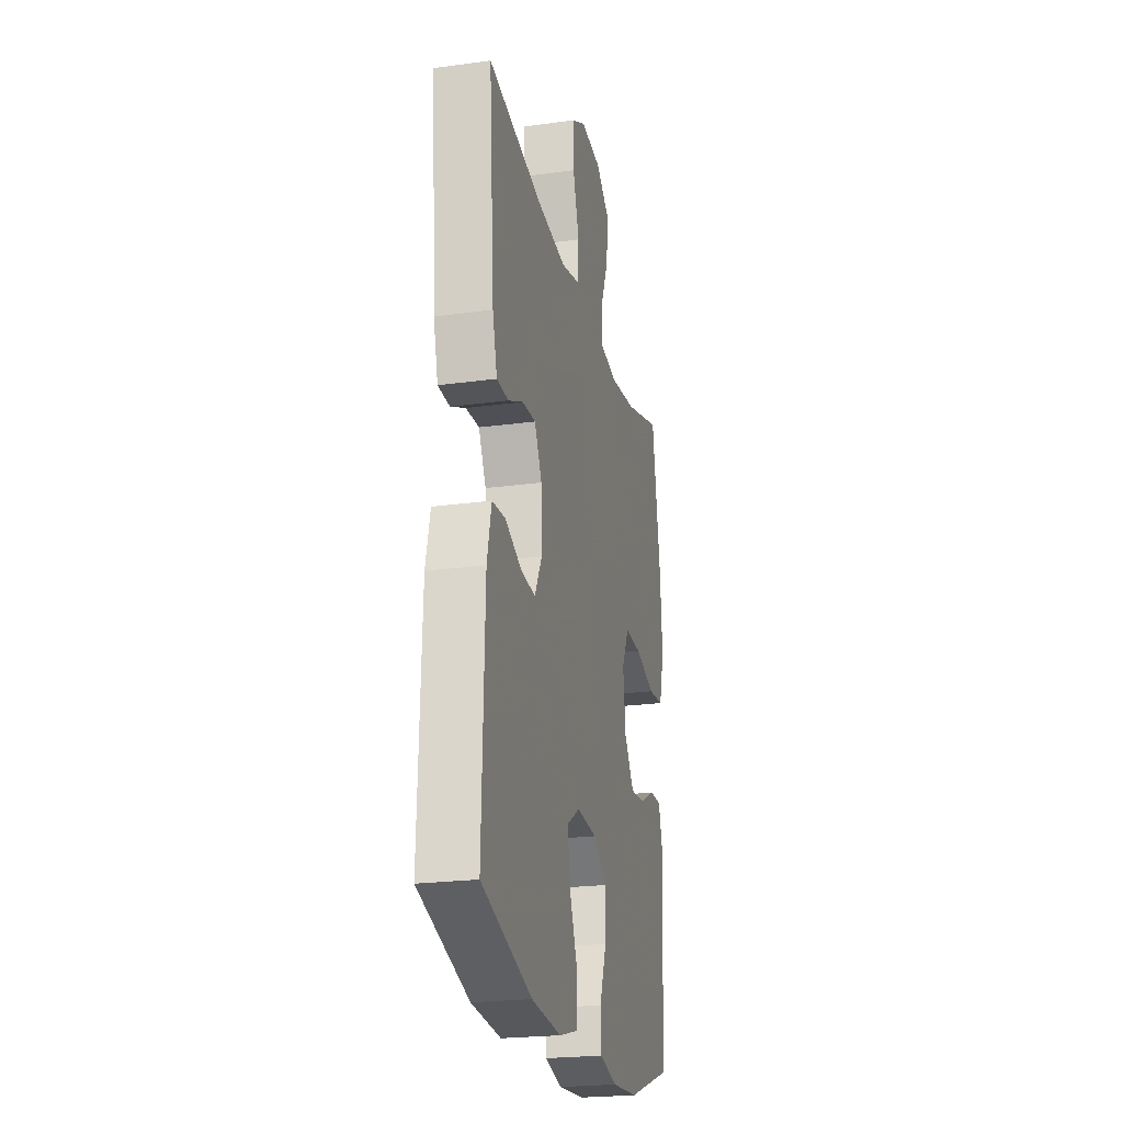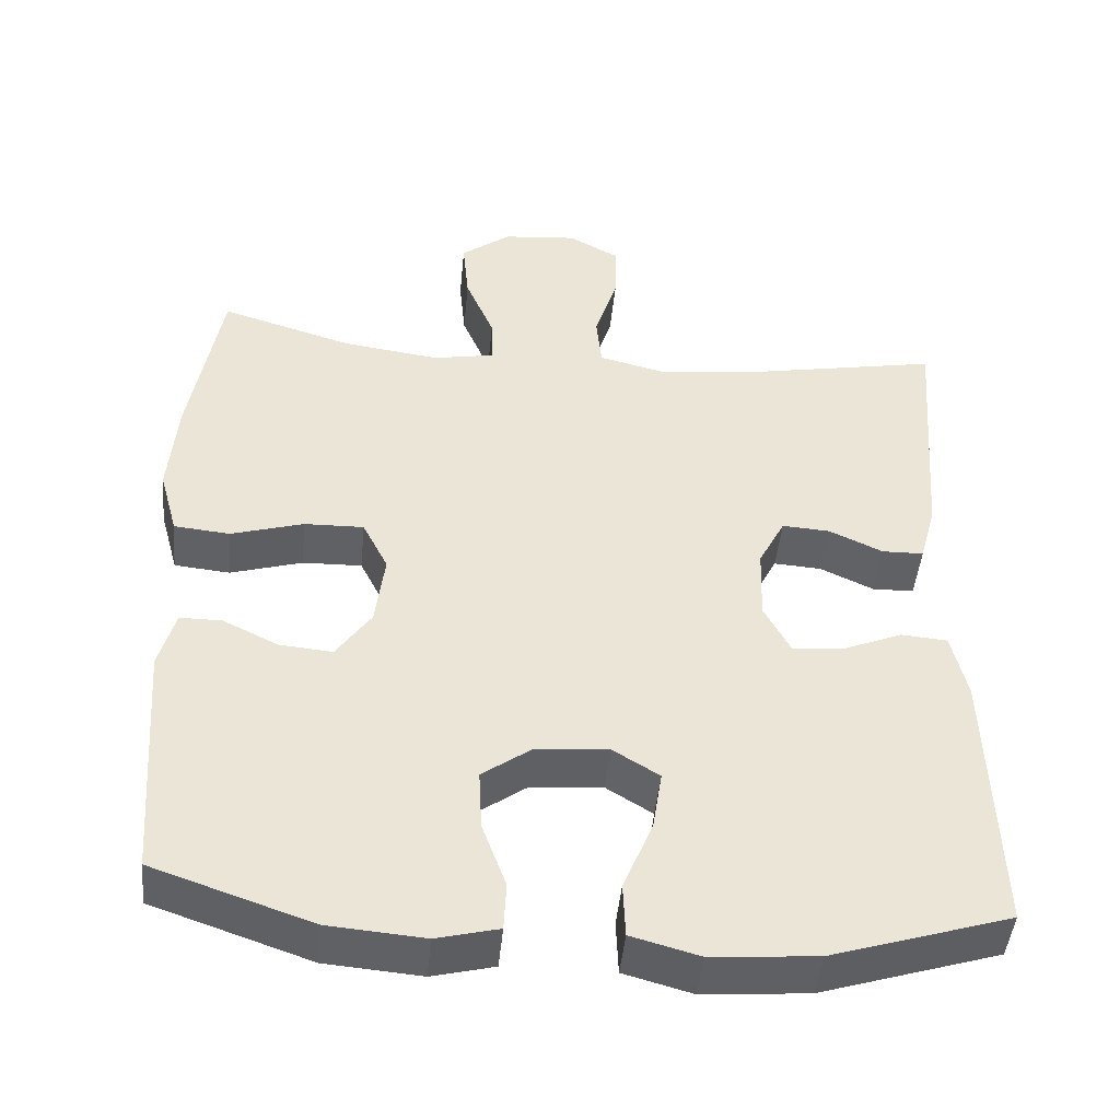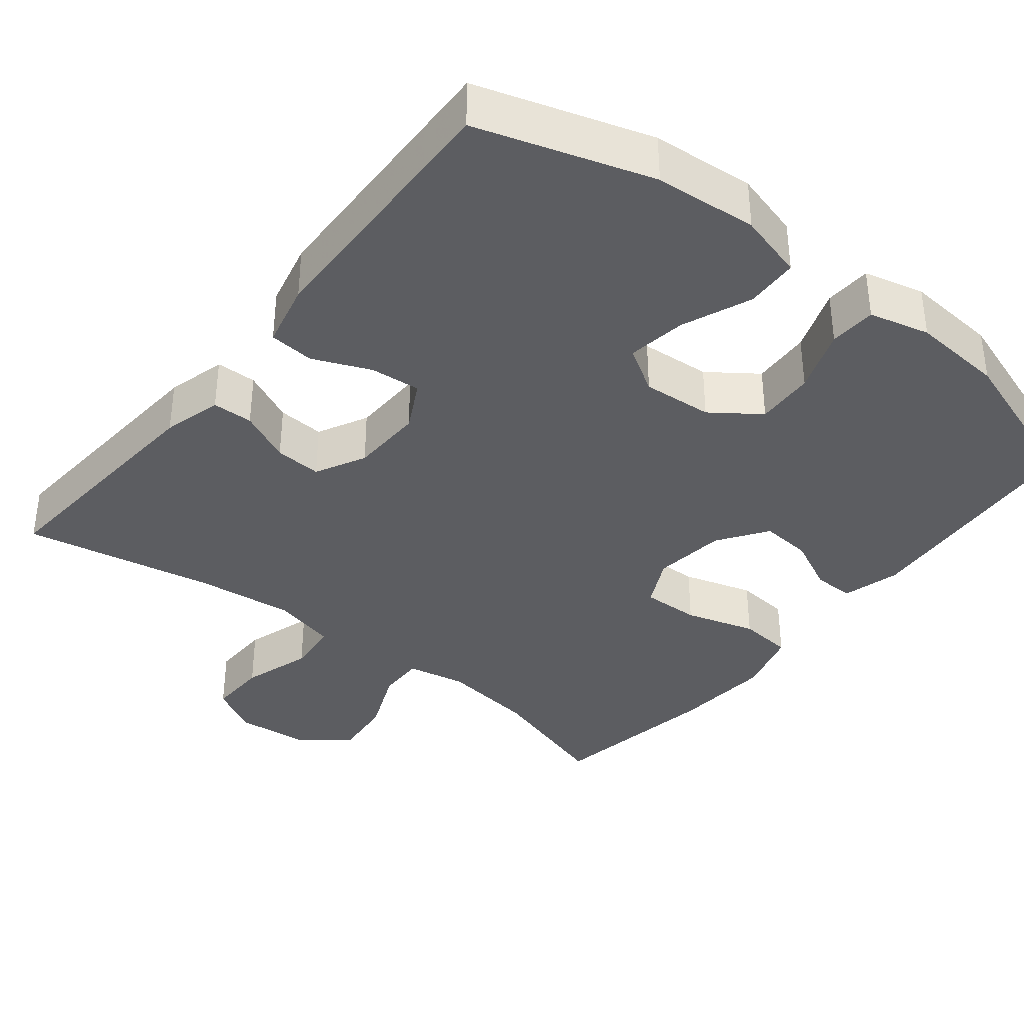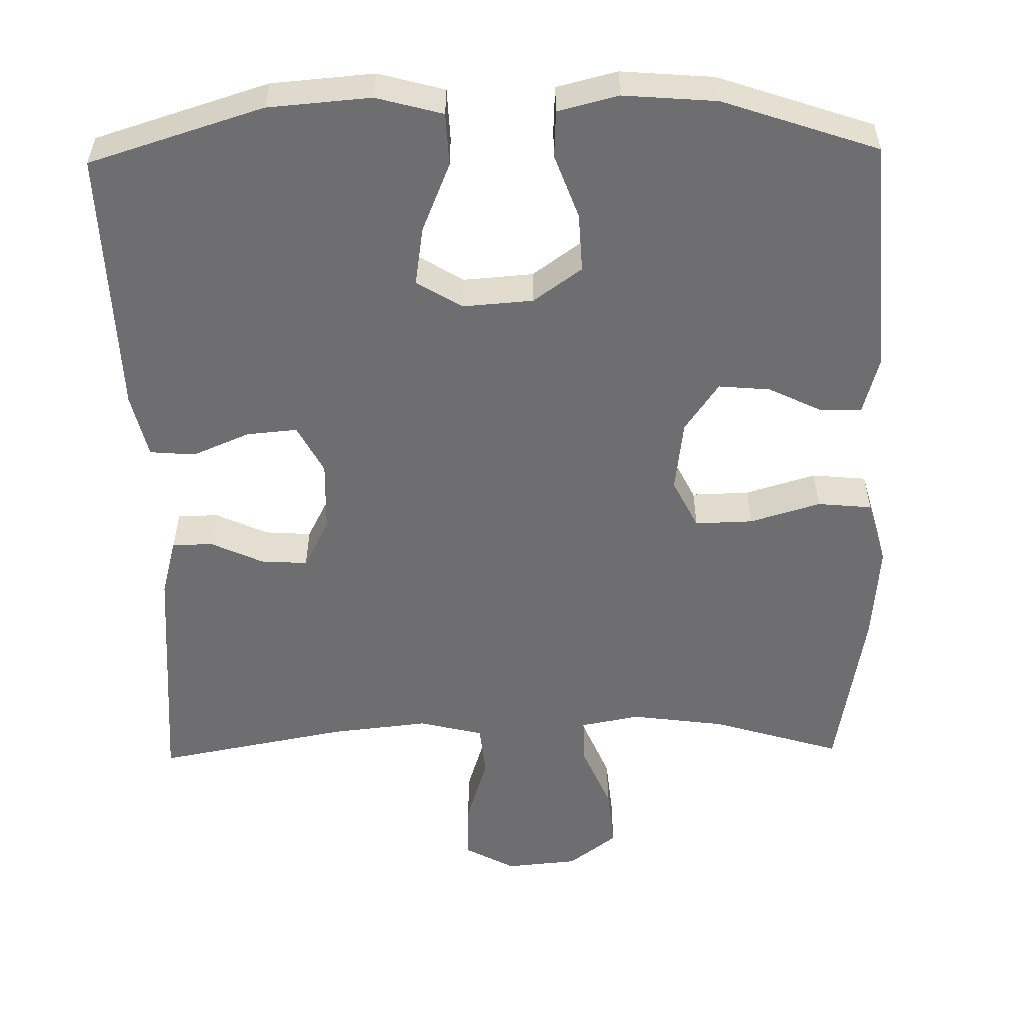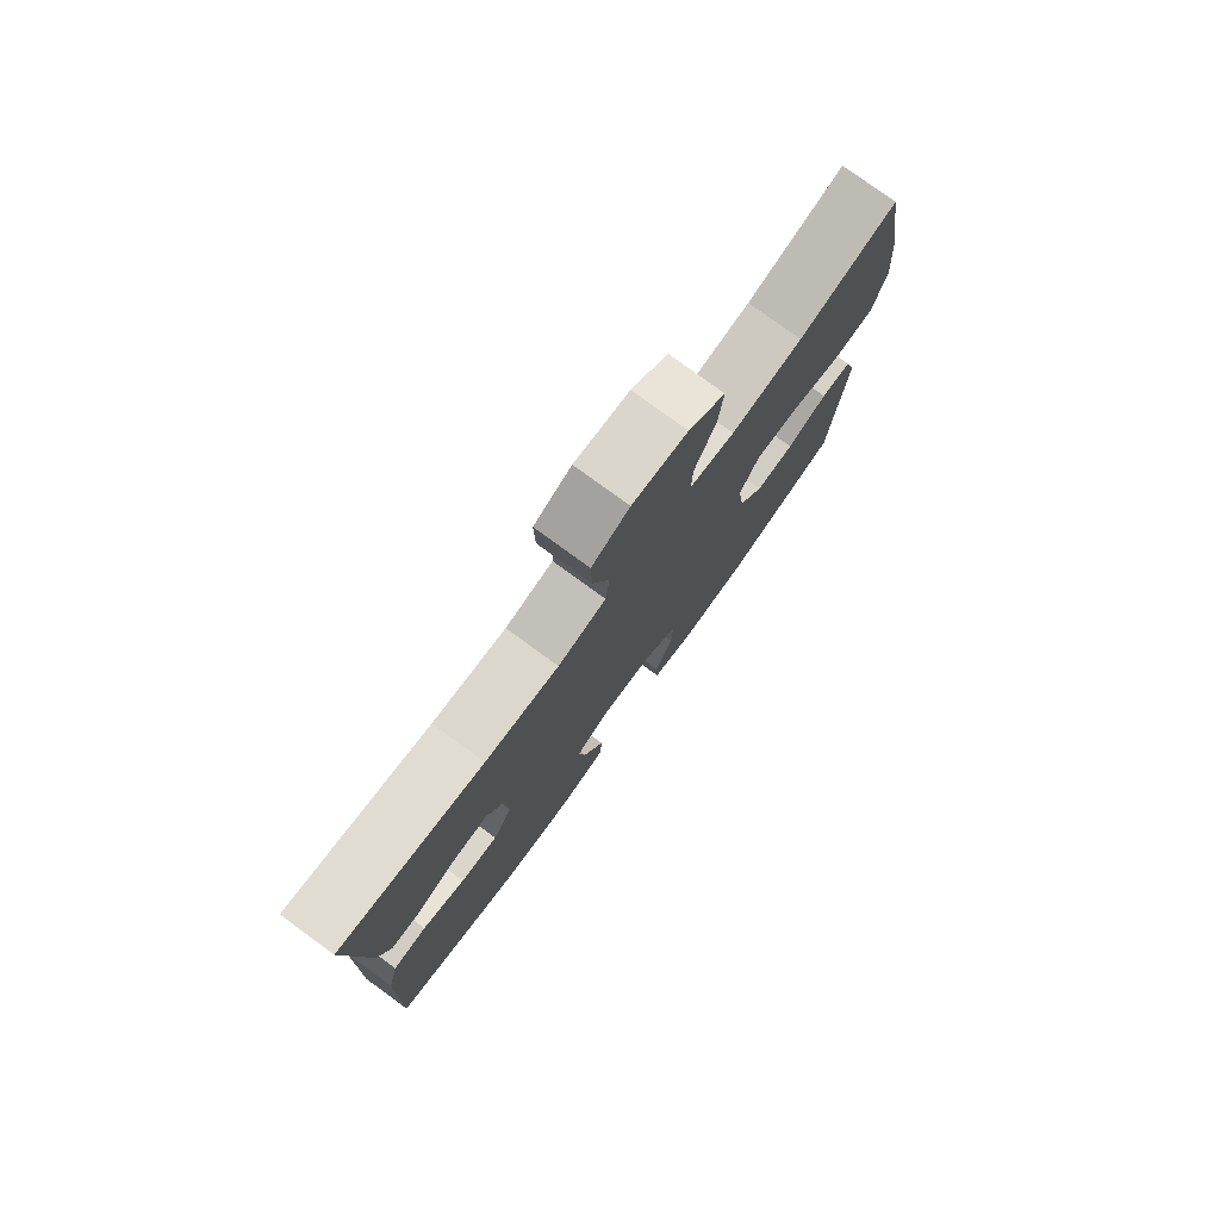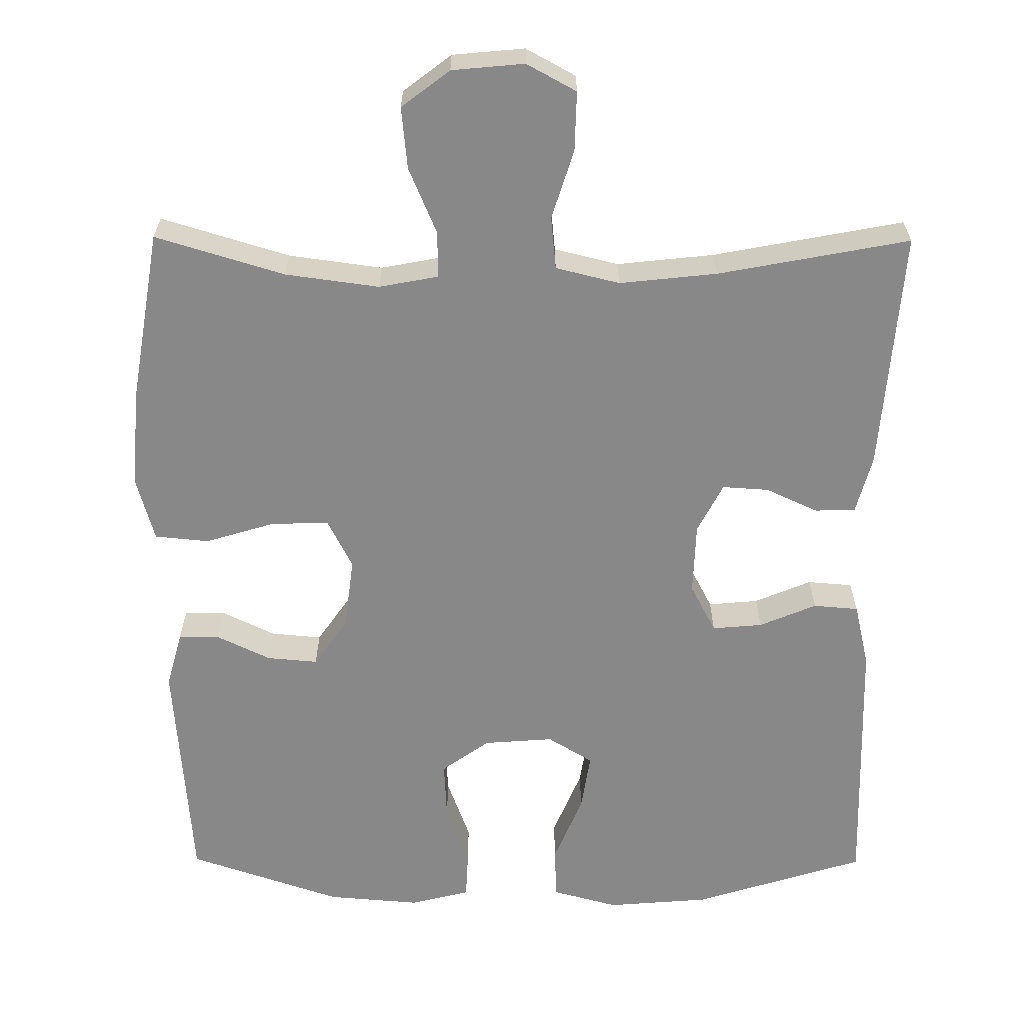
<metadata>
{"format":"obj","ext":"obj","renderer":"f3d","projection":"perspective","resolution":1024,"background":"white","views":[{"elev":-23.1,"azim":103.0,"up":"+Z"},{"elev":-46.1,"azim":-5.5,"up":"+Z"},{"elev":-37.0,"azim":141.5,"up":"+Y"},{"elev":-54.4,"azim":-178.9,"up":"+Y"},{"elev":78.5,"azim":126.1,"up":"+Z"},{"elev":-62.8,"azim":-0.3,"up":"+Y"}]}
</metadata>
<code>
v 0.5 0.07 -0.5
v 0.27 0.07 -0.572
v 0.134 0.07 -0.583
v 0.046 0.07 -0.559
v 0.043 0.07 -0.489
v 0.081 0.07 -0.397
v 0.093 0.07 -0.319
v 0.033 0.07 -0.282
v -0.06 0.07 -0.289
v -0.124 0.07 -0.335
v -0.12 0.07 -0.413
v -0.089 0.07 -0.498
v -0.092 0.07 -0.56
v -0.172 0.07 -0.58
v -0.295 0.07 -0.57
v -0.5 0.07 -0.5
v -0.523 0.07 -0.186
v -0.502 0.07 -0.11
v -0.448 0.07 -0.11
v -0.376 0.07 -0.145
v -0.308 0.07 -0.151
v -0.263 0.07 -0.086
v -0.251 0.07 0.01
v -0.284 0.07 0.076
v -0.361 0.07 0.074
v -0.454 0.07 0.046
v -0.526 0.07 0.053
v -0.55 0.07 0.14
v -0.539 0.07 0.271
v -0.5 0.07 0.5
v -0.329 0.07 0.448
v -0.204 0.07 0.431
v -0.125 0.07 0.446
v -0.126 0.07 0.508
v -0.163 0.07 0.596
v -0.171 0.07 0.678
v -0.107 0.07 0.727
v -0.011 0.07 0.736
v 0.055 0.07 0.7
v 0.053 0.07 0.621
v 0.024 0.07 0.529
v 0.031 0.07 0.459
v 0.116 0.07 0.438
v 0.246 0.07 0.452
v 0.5 0.07 0.5
v 0.475 0.07 0.178
v 0.454 0.07 0.1
v 0.4 0.07 0.099
v 0.331 0.07 0.131
v 0.269 0.07 0.135
v 0.235 0.07 0.069
v 0.232 0.07 -0.027
v 0.266 0.07 -0.092
v 0.333 0.07 -0.086
v 0.409 0.07 -0.054
v 0.469 0.07 -0.059
v 0.489 0.07 -0.145
v 0.5 0 -0.5
v 0.27 0 -0.572
v 0.134 0 -0.583
v 0.046 0 -0.559
v 0.043 0 -0.489
v 0.081 0 -0.397
v 0.093 0 -0.319
v 0.033 0 -0.282
v -0.06 0 -0.289
v -0.124 0 -0.335
v -0.12 0 -0.413
v -0.089 0 -0.498
v -0.092 0 -0.56
v -0.172 0 -0.58
v -0.295 0 -0.57
v -0.5 0 -0.5
v -0.523 0 -0.186
v -0.502 0 -0.11
v -0.448 0 -0.11
v -0.376 0 -0.145
v -0.308 0 -0.151
v -0.263 0 -0.086
v -0.251 0 0.01
v -0.284 0 0.076
v -0.361 0 0.074
v -0.454 0 0.046
v -0.526 0 0.053
v -0.55 0 0.14
v -0.539 0 0.271
v -0.5 0 0.5
v -0.329 0 0.448
v -0.204 0 0.431
v -0.125 0 0.446
v -0.126 0 0.508
v -0.163 0 0.596
v -0.171 0 0.678
v -0.107 0 0.727
v -0.011 0 0.736
v 0.055 0 0.7
v 0.053 0 0.621
v 0.024 0 0.529
v 0.031 0 0.459
v 0.116 0 0.438
v 0.246 0 0.452
v 0.5 0 0.5
v 0.475 0 0.178
v 0.454 0 0.1
v 0.4 0 0.099
v 0.331 0 0.131
v 0.269 0 0.135
v 0.235 0 0.069
v 0.232 0 -0.027
v 0.266 0 -0.092
v 0.333 0 -0.086
v 0.409 0 -0.054
v 0.469 0 -0.059
v 0.489 0 -0.145
f 4 5 6
f 3 4 6
f 2 3 6
f 1 2 6
f 57 1 6
f 56 57 6
f 55 56 6
f 54 55 6
f 53 54 6 7
f 52 53 7 8
f 51 52 8 9
f 50 51 9 10
f 47 48 49
f 46 47 49
f 45 46 49
f 44 45 49
f 43 44 49 50
f 42 43 50 10
f 39 40 41
f 38 39 41
f 37 38 41
f 36 37 41
f 35 36 41
f 34 35 41
f 33 34 41 42
f 32 33 42 10
f 29 30 31
f 28 29 31
f 27 28 31
f 26 27 31
f 25 26 31
f 24 25 31 32
f 23 24 32
f 18 19 20
f 17 18 20
f 16 17 20
f 15 16 20
f 14 15 20
f 13 14 20
f 12 13 20
f 11 12 20
f 11 20 21
f 23 32 10 11
f 22 23 11
f 11 21 22
f 63 62 61
f 63 61 60
f 63 60 59
f 63 59 58
f 63 58 114
f 63 114 113
f 63 113 112
f 63 112 111
f 64 63 111 110
f 65 64 110 109
f 66 65 109 108
f 67 66 108 107
f 106 105 104
f 106 104 103
f 106 103 102
f 106 102 101
f 107 106 101 100
f 67 107 100 99
f 98 97 96
f 98 96 95
f 98 95 94
f 98 94 93
f 98 93 92
f 98 92 91
f 99 98 91 90
f 67 99 90 89
f 88 87 86
f 88 86 85
f 88 85 84
f 88 84 83
f 88 83 82
f 89 88 82 81
f 89 81 80
f 77 76 75
f 77 75 74
f 77 74 73
f 77 73 72
f 77 72 71
f 77 71 70
f 77 70 69
f 77 69 68
f 78 77 68
f 68 67 89 80
f 68 80 79
f 79 78 68
f 1 58 59 2
f 2 59 60 3
f 3 60 61 4
f 4 61 62 5
f 5 62 63 6
f 6 63 64 7
f 7 64 65 8
f 8 65 66 9
f 9 66 67 10
f 10 67 68 11
f 11 68 69 12
f 12 69 70 13
f 13 70 71 14
f 14 71 72 15
f 15 72 73 16
f 16 73 74 17
f 17 74 75 18
f 18 75 76 19
f 19 76 77 20
f 20 77 78 21
f 21 78 79 22
f 22 79 80 23
f 23 80 81 24
f 24 81 82 25
f 25 82 83 26
f 26 83 84 27
f 27 84 85 28
f 28 85 86 29
f 29 86 87 30
f 30 87 88 31
f 31 88 89 32
f 32 89 90 33
f 33 90 91 34
f 34 91 92 35
f 35 92 93 36
f 36 93 94 37
f 37 94 95 38
f 38 95 96 39
f 39 96 97 40
f 40 97 98 41
f 41 98 99 42
f 42 99 100 43
f 43 100 101 44
f 44 101 102 45
f 45 102 103 46
f 46 103 104 47
f 47 104 105 48
f 48 105 106 49
f 49 106 107 50
f 50 107 108 51
f 51 108 109 52
f 52 109 110 53
f 53 110 111 54
f 54 111 112 55
f 55 112 113 56
f 56 113 114 57
f 57 114 58 1

</code>
